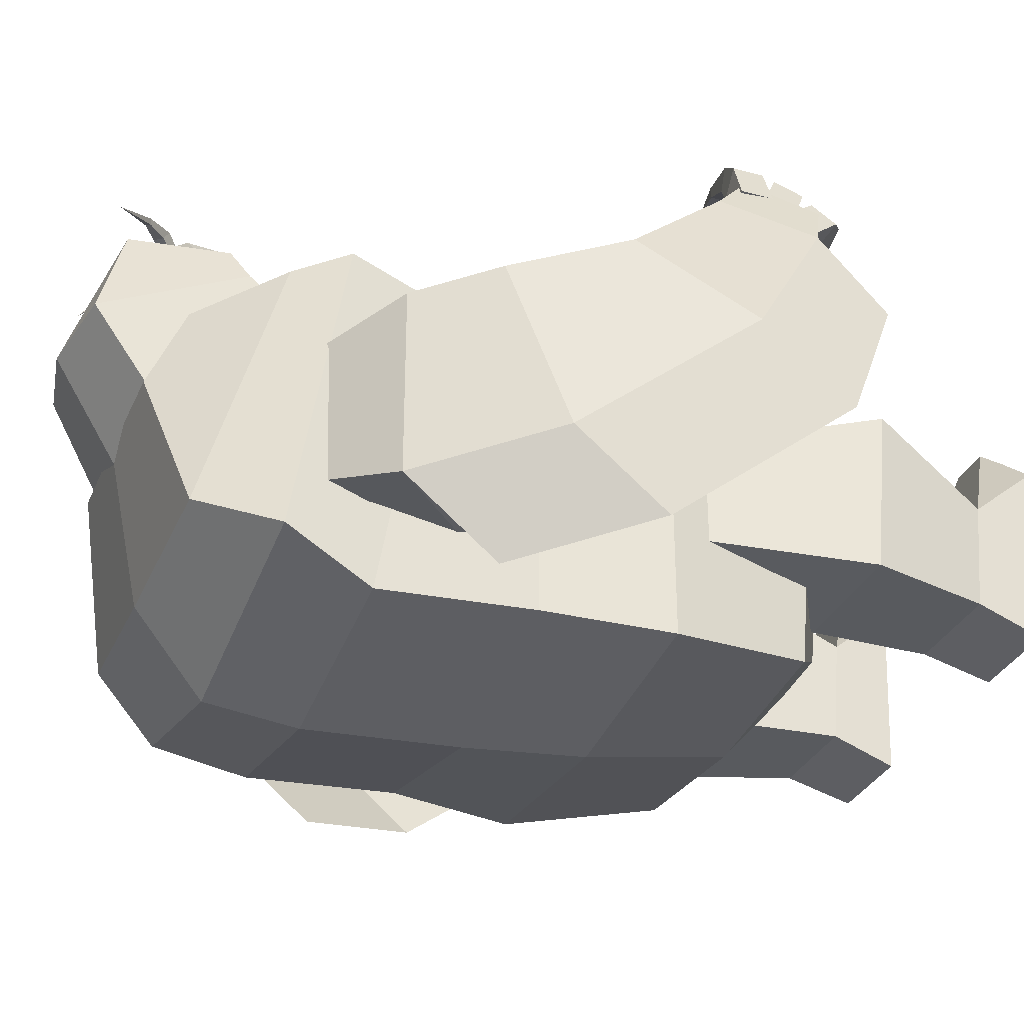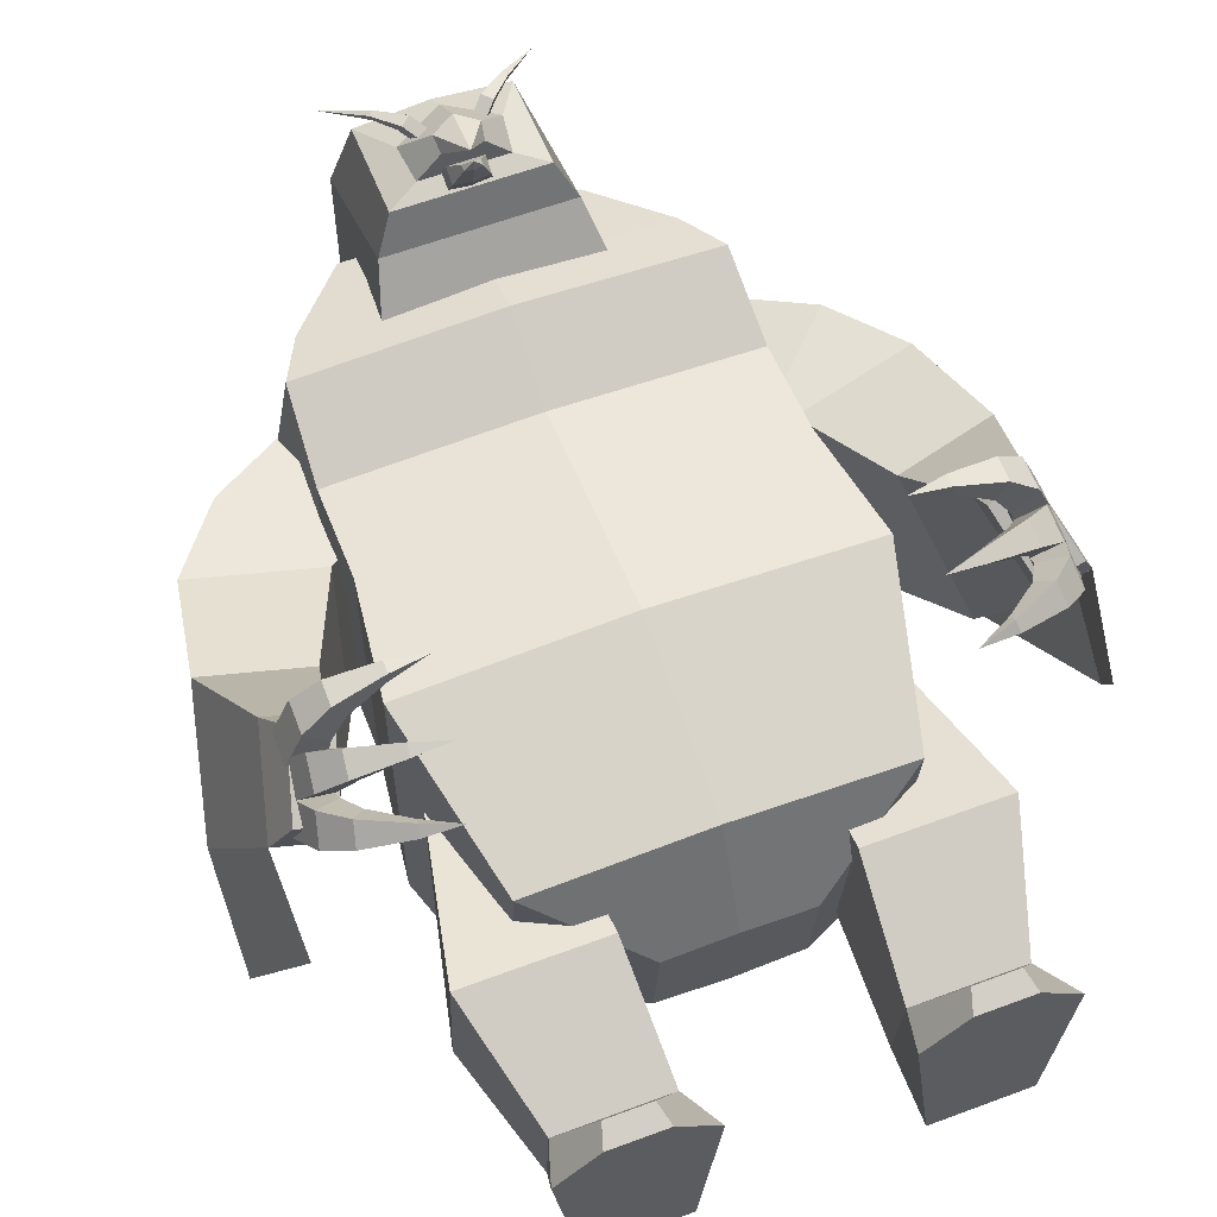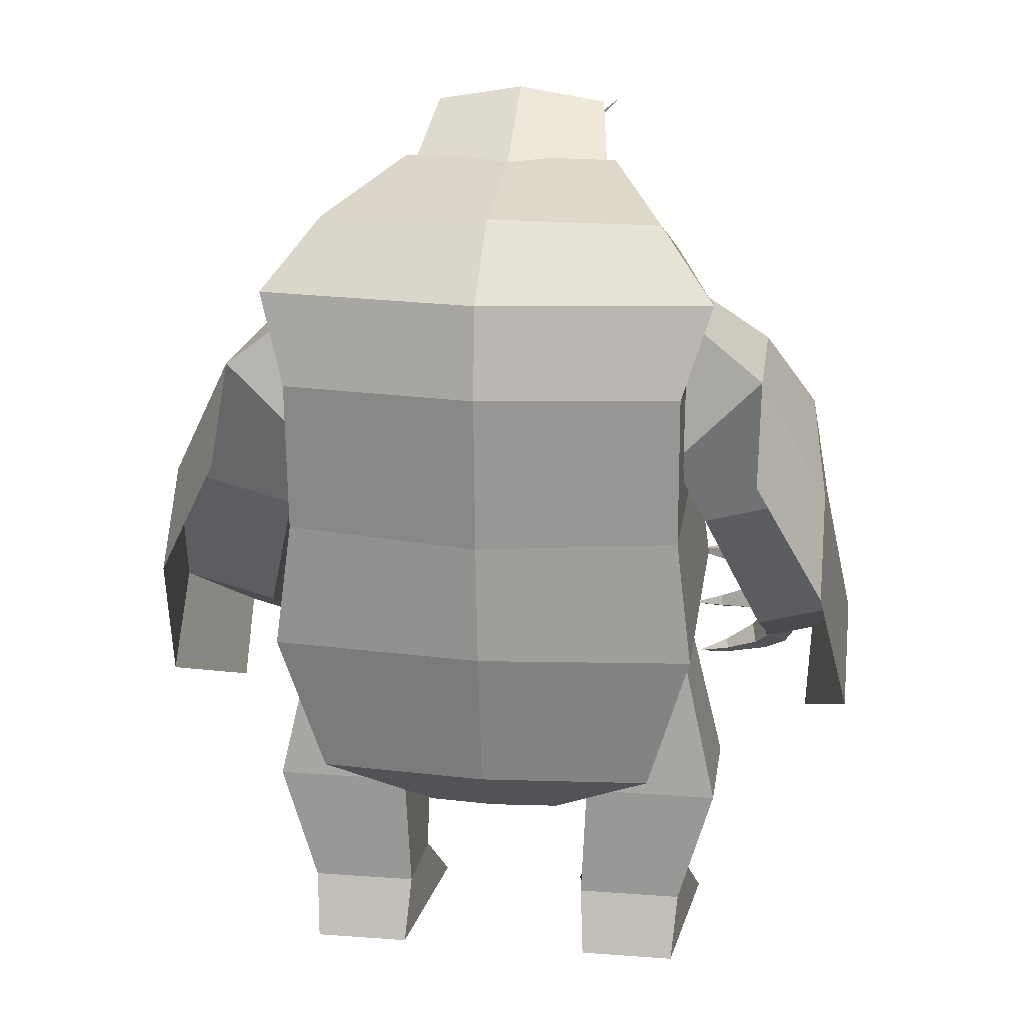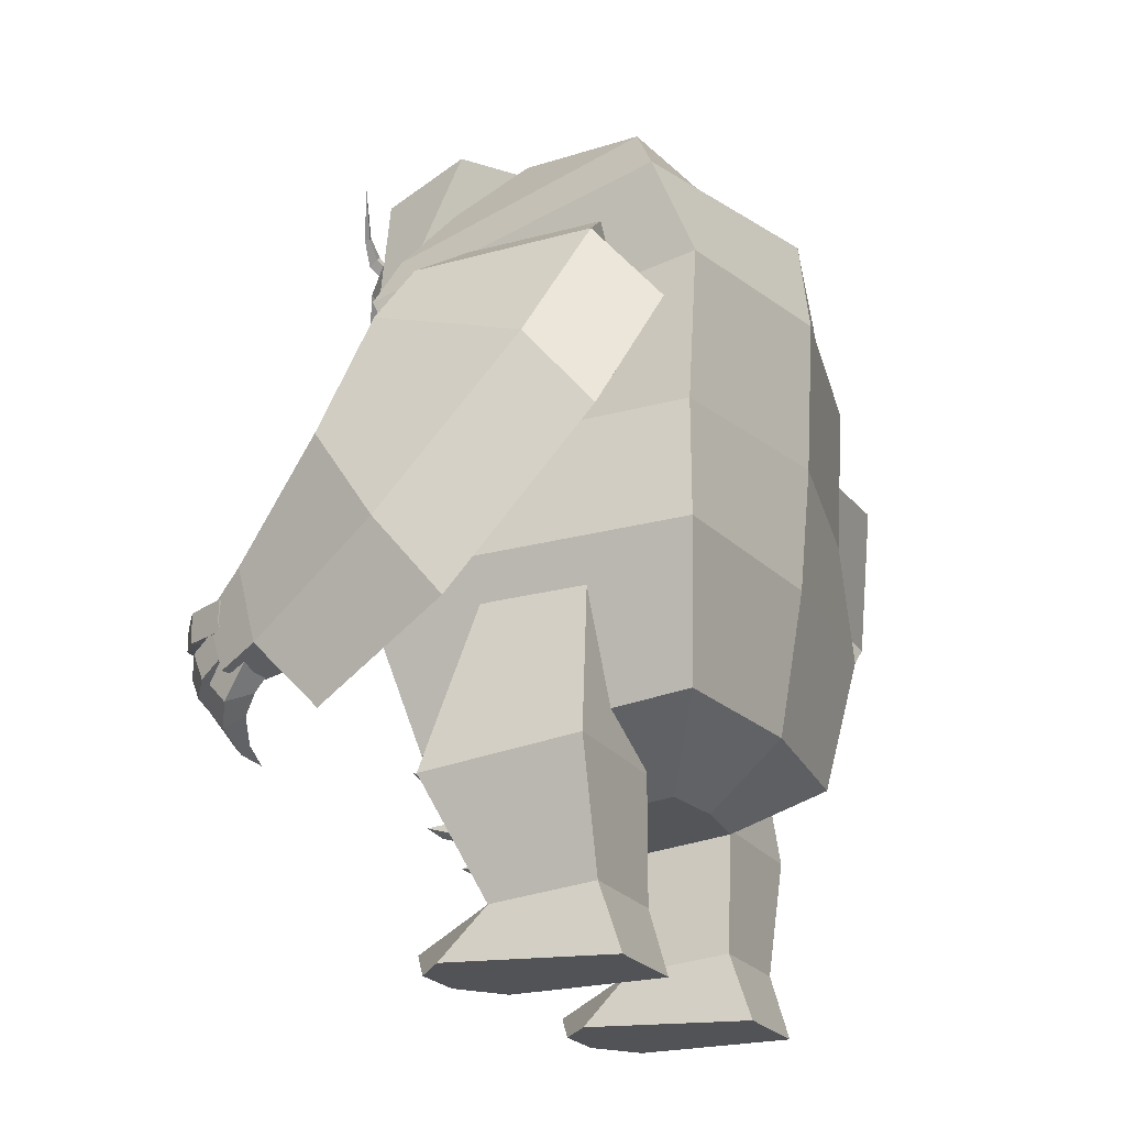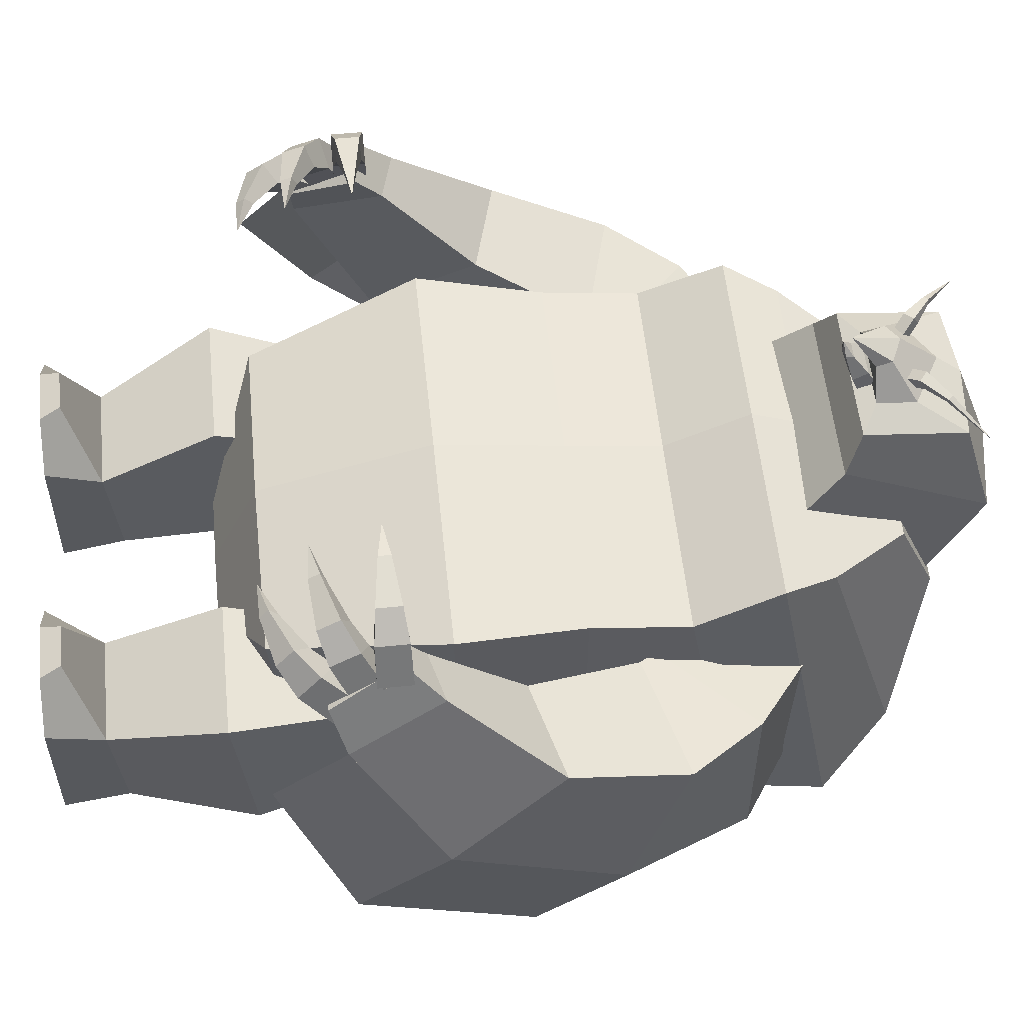
<metadata>
{"format":"obj","ext":"obj","renderer":"f3d","projection":"perspective","resolution":1024,"background":"white","views":[{"elev":-31.5,"azim":-110.9,"up":"+Z"},{"elev":60.9,"azim":-20.8,"up":"+Z"},{"elev":18.8,"azim":-172.1,"up":"+Y"},{"elev":-22.4,"azim":115.8,"up":"+Y"},{"elev":55.5,"azim":84.1,"up":"+Z"}]}
</metadata>
<code>
o Body
v -0.864 1.521 0.7258
v -0.8 2.414 0.5957
v -0.864 1.521 -0.6566
v -0.8 2.637 -0.6648
v 0.864 1.521 0.7258
v 0.8 2.414 0.5957
v 0.864 1.521 -0.6566
v 0.8 2.637 -0.6648
v -0.8 2.024 0.6513
v -0.8 2.024 -0.6287
v 0.8 2.024 -0.6287
v 0.8 2.024 0.6513
v 0 1.521 -0.7471
v 0 2.651 -0.8299
v 0 1.521 0.7752
v 0 2.406 0.6408
v 0 2.024 0.697
v 0 2.024 -0.7951
v -0.6912 0.931 -0.5707
v -0.6912 0.8297 0.5305
v 0 0.9376 -0.6429
v 0.6912 0.8297 0.5305
v 0.6912 0.931 -0.5707
v 0 0.826 0.5699
v -0.2765 0.6736 -0.3141
v -0.2765 0.6331 0.1264
v 0 0.6763 -0.343
v 0.2765 0.6331 0.1264
v 0.2765 0.6736 -0.3141
v 0 0.6317 0.1421
v -0.7854 2.751 0.7498
v -0.9154 2.993 -0.5402
v 0 3.022 -0.7871
v 0.9154 2.993 -0.5402
v 0.7854 2.751 0.7498
v 0 2.742 0.8013
v -0.6897 2.962 0.6771
v -0.6897 3.275 -0.3812
v 0 3.295 -0.4505
v 0.6897 3.275 -0.3812
v 0.6897 2.962 0.6771
v 0 2.951 0.7149
v -0.4483 3.277 0.5643
v -0.4483 3.423 0.2259
v 0 3.433 0.2037
v 0.4483 3.423 0.2259
v 0.4483 3.277 0.5643
v 0 3.271 0.5764
f 9 2 4 10
f 18 14 8 11
f 11 8 6 12
f 17 16 2 9
f 1 3 19 20
f 2 16 36 31
f 15 17 9 1
f 7 11 12 5
f 13 18 11 7
f 1 9 10 3
f 3 10 18 13
f 5 12 17 15
f 4 2 31 32
f 15 1 20 24
f 12 6 16 17
f 10 4 14 18
f 19 21 27 25
f 22 24 30 28
f 13 7 23 21
f 7 5 22 23
f 5 15 24 22
f 3 13 21 19
f 27 29 28 30
f 25 27 30 26
f 21 23 29 27
f 23 22 28 29
f 20 19 25 26
f 24 20 26 30
f 33 32 38 39
f 34 33 39 40
f 8 14 33 34
f 16 6 35 36
f 14 4 32 33
f 6 8 34 35
f 42 41 47 48
f 38 37 43 44
f 35 34 40 41
f 32 31 37 38
f 36 35 41 42
f 31 36 42 37
f 45 44 43 48
f 46 45 48 47
f 37 42 48 43
f 40 39 45 46
f 39 38 44 45
f 41 40 46 47
o LegRight
v -0.4059 0.6686 0.3995
v -0.4256 1.224 0.21
v -0.4059 0.7314 -0.2617
v -0.4256 1.224 -0.21
v -0.96 0.6686 0.3995
v -0.8063 1.402 0.21
v -0.96 0.7314 -0.2617
v -0.8063 1.402 -0.21
v -0.384 0.2314 -0.2509
v -0.384 0.1937 0.1794
v -0.816 0.2314 -0.2509
v -0.816 0.1937 0.1794
v -0.4034 -0.03361 -0.3343
v -0.3192 -0.01391 0.3442
v -0.7966 -0.03361 -0.3343
v -0.8808 -0.01391 0.3442
v -0.5136 0.07294 0.5289
v -0.6864 0.07294 0.5289
v -0.4877 -0.01011 0.4948
v -0.7123 -0.01011 0.4948
f 49 51 52 50
f 51 55 56 52
f 55 53 54 56
f 53 49 50 54
f 49 58 57 51
f 56 54 50 52
f 57 61 63 59
f 55 59 60 53
f 53 60 58 49
f 51 57 59 55
f 61 62 64 63
f 59 63 64 60
f 58 62 61 57
f 58 65 67 62
f 66 68 67 65
f 62 67 68 64
f 60 66 65 58
f 64 68 66 60
o ArmRight
v -0.7574 2.29 0.3738
v -0.5327 2.6 0.2835
v -0.7574 2.29 -0.3738
v -0.5327 2.6 -0.2835
v -1.11 2.643 0.3738
v -0.8 2.867 0.2835
v -1.11 2.643 -0.3738
v -0.8 2.867 -0.2835
v -0.8897 1.992 -0.2237
v -0.8287 2.219 0.4237
v -1.383 2.124 -0.2237
v -1.322 2.351 0.4237
v -1.117 1.341 0.2978
v -1 1.775 0.6169
v -1.511 1.447 0.2978
v -1.395 1.881 0.6169
v -1.16 1.06 0.8632
v -1.065 1.413 1.007
v -1.357 1.112 0.8632
v -1.262 1.466 1.007
v -1.11 2.29 -0.6648
v -1.383 1.771 -0.5146
v -1.511 1.095 0.006797
v -1.339 0.8286 0.5944
v -1.137 1.048 0.9786
v -1.059 1.315 1.106
v -1.28 1.057 1.046
v -1.203 1.325 1.173
v -1.094 1.232 1.168
v -1.094 1.356 1.168
v -1.115 1.23 1.081
v -1.115 1.359 1.081
v -1.177 1.232 1.261
v -1.177 1.356 1.261
v -1.243 1.23 1.099
v -1.243 1.359 1.1
v -1.035 1.246 1.257
v -1.035 1.342 1.258
v -1.075 1.341 1.345
v -1.075 1.245 1.344
v -0.8958 1.269 1.338
v -0.8958 1.317 1.338
v -0.8913 1.317 1.386
v -0.8913 1.269 1.386
v -0.7518 1.293 1.377
v -1.112 1.103 1.102
v -1.098 1.215 1.153
v -1.131 1.138 1.022
v -1.117 1.256 1.075
v -1.196 1.074 1.188
v -1.183 1.186 1.239
v -1.258 1.145 1.042
v -1.244 1.262 1.095
v -1.054 1.072 1.187
v -1.043 1.159 1.227
v -1.085 1.127 1.307
v -1.096 1.041 1.268
v -0.9147 1.045 1.268
v -0.9094 1.089 1.288
v -0.9061 1.068 1.331
v -0.9113 1.025 1.311
v -0.7699 1.035 1.31
v -1.143 1.005 0.9876
v -1.12 1.092 1.073
v -1.157 1.067 0.9239
v -1.133 1.158 1.013
v -1.23 0.9565 1.061
v -1.208 1.044 1.146
v -1.284 1.077 0.9469
v -1.26 1.169 1.036
v -1.089 0.9428 1.057
v -1.071 1.01 1.123
v -1.117 0.958 1.189
v -1.134 0.8903 1.124
v -0.9537 0.8787 1.122
v -0.9449 0.9125 1.155
v -0.944 0.8789 1.189
v -0.9528 0.8451 1.156
v -0.811 0.8426 1.156
f 69 71 72 70
f 71 75 76 72
f 75 73 74 76
f 73 69 70 74
f 71 77 79 75
f 76 74 70 72
f 80 84 82 78
f 69 78 77 71
f 75 79 80 73
f 73 80 78 69
f 83 87 88 84
f 77 81 83 79
f 79 83 84 80
f 78 82 81 77
f 87 95 96 88
f 82 86 85 81
f 84 88 86 82
f 81 85 87 83
f 87 83 91 92
f 79 90 91 83
f 75 89 90 79
f 93 94 96 95
f 86 94 93 85
f 88 96 94 86
f 85 93 95 87
f 97 99 100 98
f 99 103 104 100
f 103 101 102 104
f 98 106 105 97
f 99 97 101 103
f 104 102 98 100
f 106 110 109 105
f 97 105 108 101
f 102 107 106 98
f 101 108 107 102
f 111 113 110
f 107 111 110 106
f 108 112 111 107
f 105 109 112 108
f 112 113 111
f 109 113 112
f 110 113 109
f 114 116 117 115
f 116 120 121 117
f 120 118 119 121
f 115 123 122 114
f 116 114 118 120
f 121 119 115 117
f 123 127 126 122
f 114 122 125 118
f 119 124 123 115
f 118 125 124 119
f 128 130 127
f 124 128 127 123
f 125 129 128 124
f 122 126 129 125
f 129 130 128
f 126 130 129
f 127 130 126
f 131 133 134 132
f 133 137 138 134
f 137 135 136 138
f 132 140 139 131
f 133 131 135 137
f 138 136 132 134
f 140 144 143 139
f 131 139 142 135
f 136 141 140 132
f 135 142 141 136
f 145 147 144
f 141 145 144 140
f 142 146 145 141
f 139 143 146 142
f 146 147 145
f 143 147 146
f 144 147 143
o Head
v -0.3832 3.56 1.038
v -0.2449 3.412 1.123
v -0.2362 3.409 1.101
v -0.2208 3.427 1.105
v -0.2295 3.43 1.127
v -0.1721 3.342 1.1
v -0.1081 3.279 1.054
v -0.1614 3.319 1.141
v -0.1081 3.267 1.101
v -0.1361 3.373 1.108
v -0.07418 3.312 1.063
v -0.1254 3.35 1.149
v -0.07418 3.299 1.109
v -0.36 3.033 0.867
v -0.36 3.613 0.5859
v -0.4212 2.846 0.6652
v -0.4212 3.356 0.167
v 0.36 3.033 0.867
v 0.36 3.613 0.5859
v 0.4212 2.846 0.6652
v 0.4212 3.356 0.167
v -0.2899 3.099 1.009
v -0.2899 3.503 0.9671
v 0.2899 3.503 0.9671
v 0.2899 3.099 1.009
v 0 2.846 0.6652
v -0 3.418 0.1375
v -0 3.033 0.867
v -0 3.676 0.5564
v -0 3.099 1.009
v -0 3.527 0.969
v -0.17 3.166 1.035
v -0.1888 3.315 1.049
v 0.1888 3.315 1.049
v 0.17 3.166 1.035
v -0 3.166 1.035
v -0 3.423 1.064
v -0.07649 3.169 1.137
v -0.08498 3.228 1.171
v 0.08498 3.228 1.171
v 0.07649 3.169 1.137
v -0 3.169 1.137
v -0 3.268 1.198
v -0 3.083 1.227
v 0.07418 3.299 1.109
v 0.1254 3.35 1.149
v 0.07418 3.312 1.063
v 0.1361 3.373 1.108
v 0.1081 3.267 1.101
v 0.1614 3.319 1.141
v 0.1081 3.279 1.054
v 0.1721 3.342 1.1
v 0.2295 3.43 1.127
v 0.2208 3.427 1.105
v 0.2362 3.409 1.101
v 0.2449 3.412 1.123
v 0.3832 3.56 1.038
f 150 148 151
f 152 148 149
f 151 148 152
f 159 152 149 155
f 157 151 152 159
f 155 149 150 153
f 149 148 150
f 153 150 151 157
f 158 160 156 154
f 156 160 159 155
f 154 156 155 153
f 158 154 153 157
f 160 158 157 159
f 161 162 164 163
f 173 174 168 167
f 167 168 166 165
f 176 162 170 178
f 173 167 165 175
f 174 164 162 176
f 169 177 183 179
f 165 166 171 172
f 162 161 169 170
f 175 165 172 177
f 161 175 177 169
f 178 170 180 184
f 168 174 176 166
f 163 173 175 161
f 166 176 178 171
f 163 164 174 173
f 184 180 186 190
f 181 184 190 187
f 172 171 181 182
f 171 178 184 181
f 177 172 182 183
f 170 169 179 180
f 189 188 191
f 185 189 191
f 182 181 187 188
f 179 183 189 185
f 183 182 188 189
f 180 179 185 186
f 186 185 191
f 187 190 191
f 190 186 191
f 188 187 191
f 192 193 195 194
f 194 195 199 198
f 198 199 197 196
f 196 197 193 192
f 194 198 196 192
f 199 195 201 202
f 203 202 204
f 197 199 202 203
f 195 193 200 201
f 193 197 203 200
f 201 200 204
f 200 203 204
f 202 201 204
o Mouth
v -0.06945 3.091 1.058
v -0.06945 3.149 1.091
v -0.084 3.125 0.9854
v -0.084 3.195 1.025
v 0.06945 3.091 1.058
v 0.06945 3.149 1.091
v 0.084 3.125 0.9854
v 0.084 3.195 1.025
v -0.03413 3.062 1.157
v -0.03413 3.094 1.151
v 0.03413 3.094 1.151
v 0.03413 3.062 1.157
v -0 3.055 1.205
v 0 3.117 0.986
v 0 3.195 1.025
v 0 3.083 1.059
v 0 3.149 1.091
v 0 3.053 1.158
v 0 3.094 1.151
f 205 206 208 207
f 218 219 212 211
f 211 212 210 209
f 221 206 214 223
f 218 211 209 220
f 219 208 206 221
f 223 214 217
f 209 210 215 216
f 206 205 213 214
f 220 209 216 222
f 214 213 217
f 215 223 217
f 216 215 217
f 205 220 222 213
f 212 219 221 210
f 207 218 220 205
f 210 221 223 215
f 207 208 219 218
f 216 217 222
f 217 213 222
o LegLeft
v 0.4059 0.6686 0.3995
v 0.4256 1.224 0.21
v 0.4059 0.7314 -0.2617
v 0.4256 1.224 -0.21
v 0.96 0.6686 0.3995
v 0.8063 1.402 0.21
v 0.96 0.7314 -0.2617
v 0.8063 1.402 -0.21
v 0.384 0.2314 -0.2509
v 0.384 0.1937 0.1794
v 0.816 0.2314 -0.2509
v 0.816 0.1937 0.1794
v 0.4034 -0.03361 -0.3343
v 0.3192 -0.01391 0.3442
v 0.7966 -0.03361 -0.3343
v 0.8808 -0.01391 0.3442
v 0.5136 0.07294 0.5289
v 0.6864 0.07294 0.5289
v 0.4877 -0.01011 0.4948
v 0.7123 -0.01011 0.4948
f 224 225 227 226
f 226 227 231 230
f 230 231 229 228
f 228 229 225 224
f 224 226 232 233
f 231 227 225 229
f 232 234 238 236
f 230 228 235 234
f 228 224 233 235
f 226 230 234 232
f 236 238 239 237
f 234 235 239 238
f 233 232 236 237
f 233 237 242 240
f 241 240 242 243
f 237 239 243 242
f 235 233 240 241
f 239 235 241 243
o ArmLeft
v 0.7574 2.29 0.3738
v 0.5327 2.6 0.2835
v 0.7574 2.29 -0.3738
v 0.5327 2.6 -0.2835
v 1.11 2.643 0.3738
v 0.8 2.867 0.2835
v 1.11 2.643 -0.3738
v 0.8 2.867 -0.2835
v 0.8897 1.992 -0.2237
v 0.8287 2.219 0.4237
v 1.383 2.124 -0.2237
v 1.322 2.351 0.4237
v 1.117 1.341 0.2978
v 1 1.775 0.6169
v 1.511 1.447 0.2978
v 1.395 1.881 0.6169
v 1.16 1.06 0.8632
v 1.065 1.413 1.007
v 1.357 1.112 0.8632
v 1.262 1.466 1.007
v 1.11 2.29 -0.6648
v 1.383 1.771 -0.5146
v 1.511 1.095 0.006797
v 1.339 0.8286 0.5944
v 1.137 1.048 0.9786
v 1.059 1.315 1.106
v 1.28 1.057 1.046
v 1.203 1.325 1.173
v 1.094 1.232 1.168
v 1.094 1.356 1.168
v 1.115 1.23 1.081
v 1.115 1.359 1.081
v 1.177 1.232 1.261
v 1.177 1.356 1.261
v 1.243 1.23 1.099
v 1.243 1.359 1.1
v 1.035 1.246 1.257
v 1.035 1.342 1.258
v 1.075 1.341 1.345
v 1.075 1.245 1.344
v 0.8958 1.269 1.338
v 0.8958 1.317 1.338
v 0.8913 1.317 1.386
v 0.8913 1.269 1.386
v 0.7518 1.293 1.377
v 1.112 1.103 1.102
v 1.098 1.215 1.153
v 1.131 1.138 1.022
v 1.117 1.256 1.075
v 1.196 1.074 1.188
v 1.183 1.186 1.239
v 1.258 1.145 1.042
v 1.244 1.262 1.095
v 1.054 1.072 1.187
v 1.043 1.159 1.227
v 1.085 1.127 1.307
v 1.096 1.041 1.268
v 0.9147 1.045 1.268
v 0.9094 1.089 1.288
v 0.9061 1.068 1.331
v 0.9113 1.025 1.311
v 0.7699 1.035 1.31
v 1.143 1.005 0.9876
v 1.12 1.092 1.073
v 1.157 1.067 0.9239
v 1.133 1.158 1.013
v 1.23 0.9565 1.061
v 1.208 1.044 1.146
v 1.284 1.077 0.9469
v 1.26 1.169 1.036
v 1.089 0.9428 1.057
v 1.071 1.01 1.123
v 1.117 0.958 1.189
v 1.134 0.8903 1.124
v 0.9537 0.8787 1.122
v 0.9449 0.9125 1.155
v 0.944 0.8789 1.189
v 0.9528 0.8451 1.156
v 0.811 0.8426 1.156
f 244 245 247 246
f 246 247 251 250
f 250 251 249 248
f 248 249 245 244
f 246 250 254 252
f 251 247 245 249
f 255 253 257 259
f 244 246 252 253
f 250 248 255 254
f 248 244 253 255
f 258 259 263 262
f 252 254 258 256
f 254 255 259 258
f 253 252 256 257
f 262 263 271 270
f 257 256 260 261
f 259 257 261 263
f 256 258 262 260
f 262 267 266 258
f 254 258 266 265
f 250 254 265 264
f 268 270 271 269
f 261 260 268 269
f 263 261 269 271
f 260 262 270 268
f 272 273 275 274
f 274 275 279 278
f 278 279 277 276
f 273 272 280 281
f 274 278 276 272
f 279 275 273 277
f 281 280 284 285
f 272 276 283 280
f 277 273 281 282
f 276 277 282 283
f 286 285 288
f 282 281 285 286
f 283 282 286 287
f 280 283 287 284
f 287 286 288
f 284 287 288
f 285 284 288
f 289 290 292 291
f 291 292 296 295
f 295 296 294 293
f 290 289 297 298
f 291 295 293 289
f 296 292 290 294
f 298 297 301 302
f 289 293 300 297
f 294 290 298 299
f 293 294 299 300
f 303 302 305
f 299 298 302 303
f 300 299 303 304
f 297 300 304 301
f 304 303 305
f 301 304 305
f 302 301 305
f 306 307 309 308
f 308 309 313 312
f 312 313 311 310
f 307 306 314 315
f 308 312 310 306
f 313 309 307 311
f 315 314 318 319
f 306 310 317 314
f 311 307 315 316
f 310 311 316 317
f 320 319 322
f 316 315 319 320
f 317 316 320 321
f 314 317 321 318
f 321 320 322
f 318 321 322
f 319 318 322

</code>
